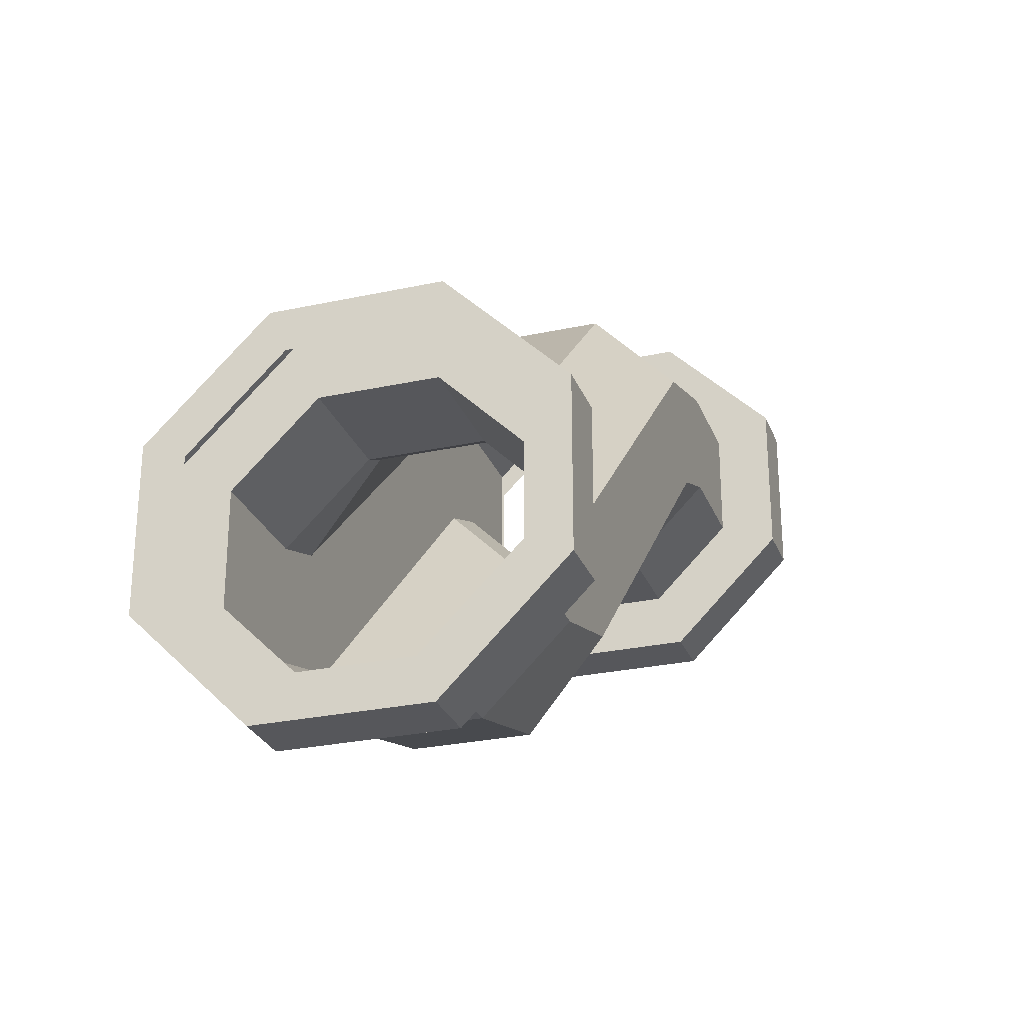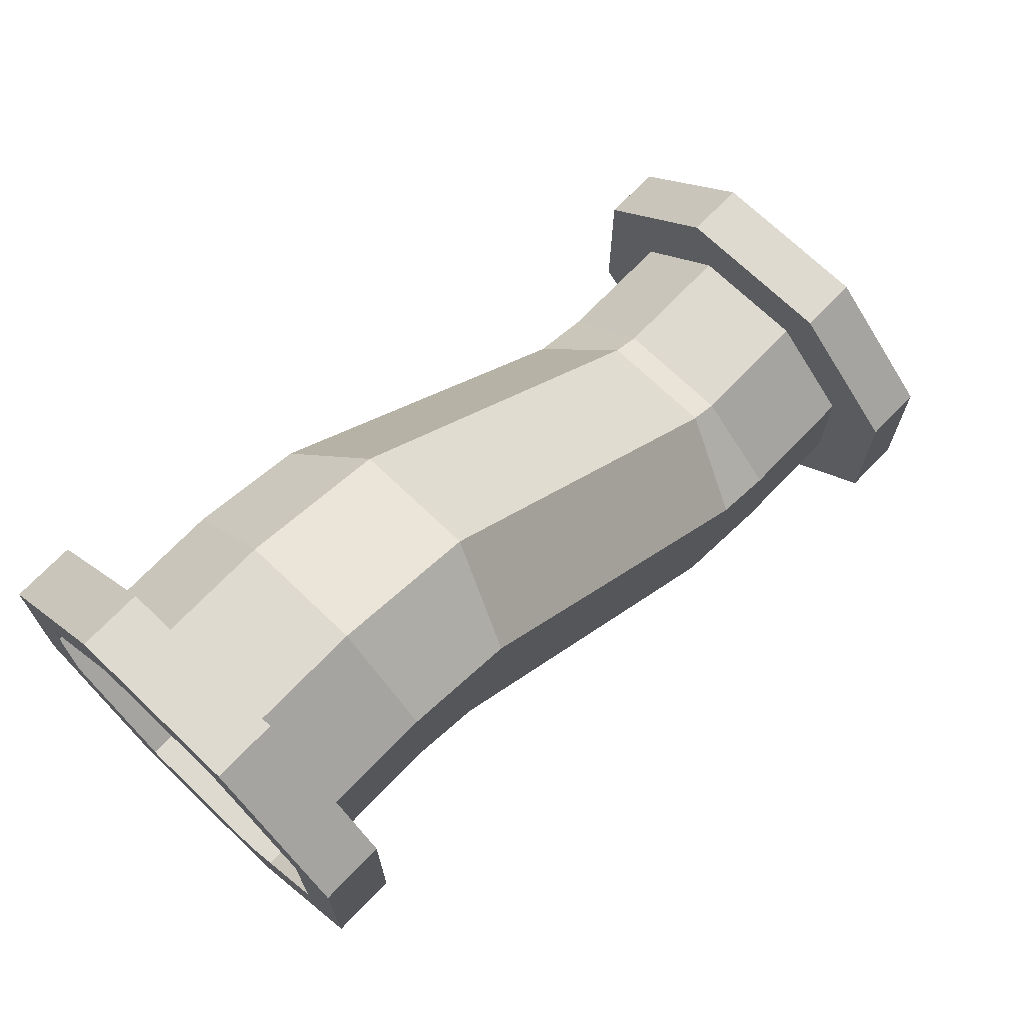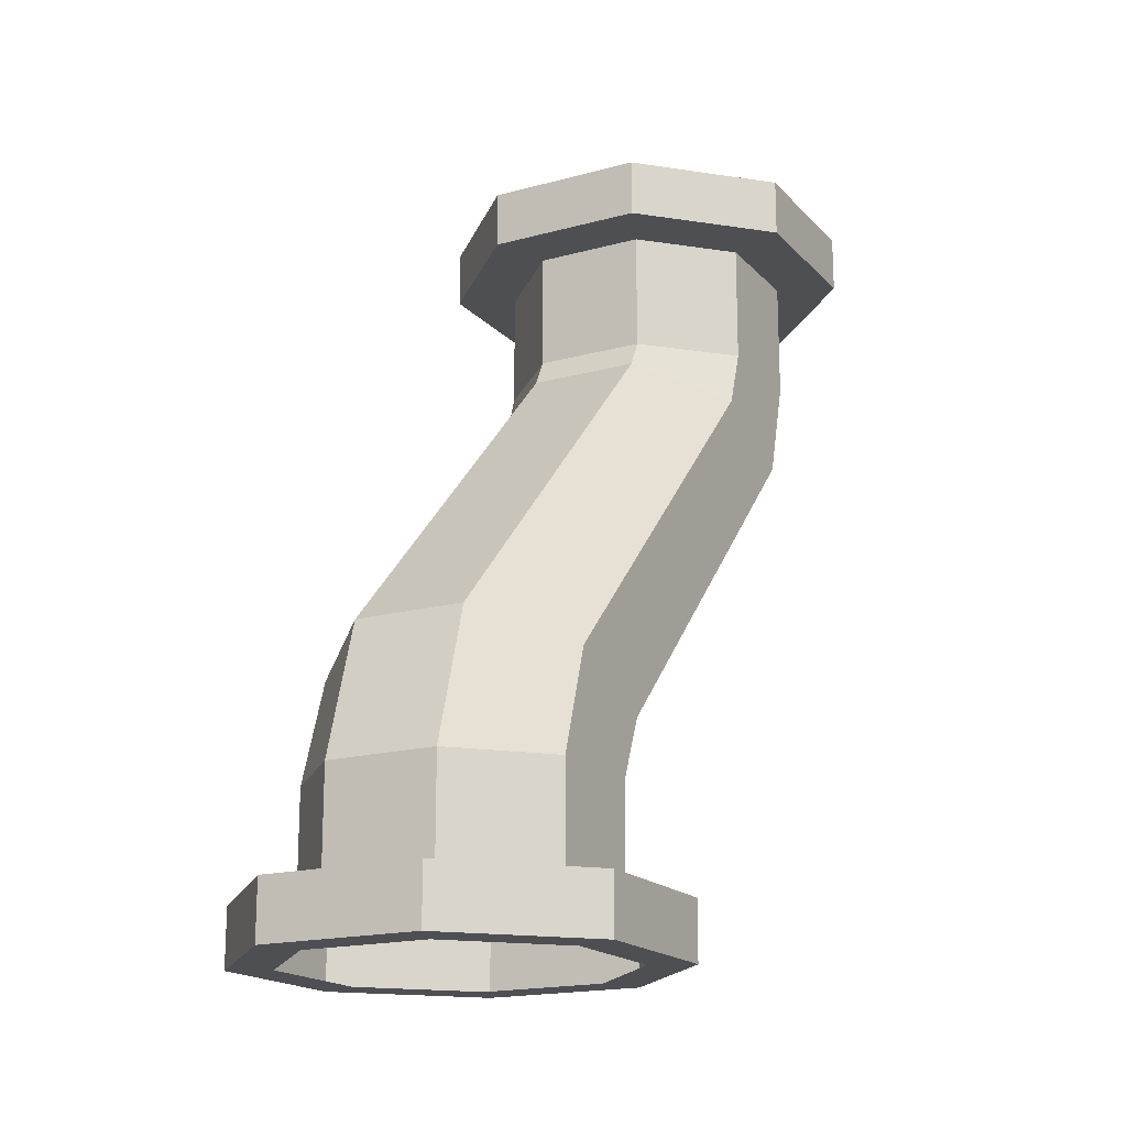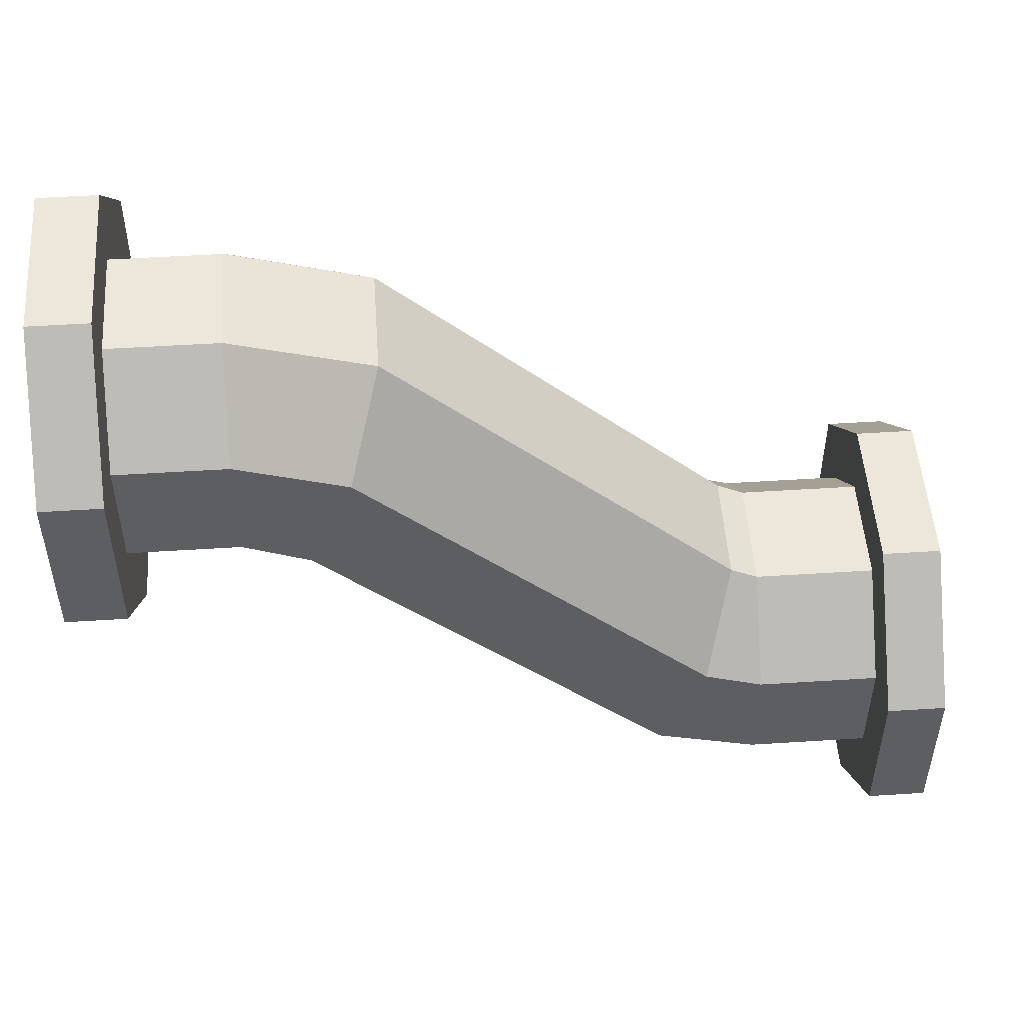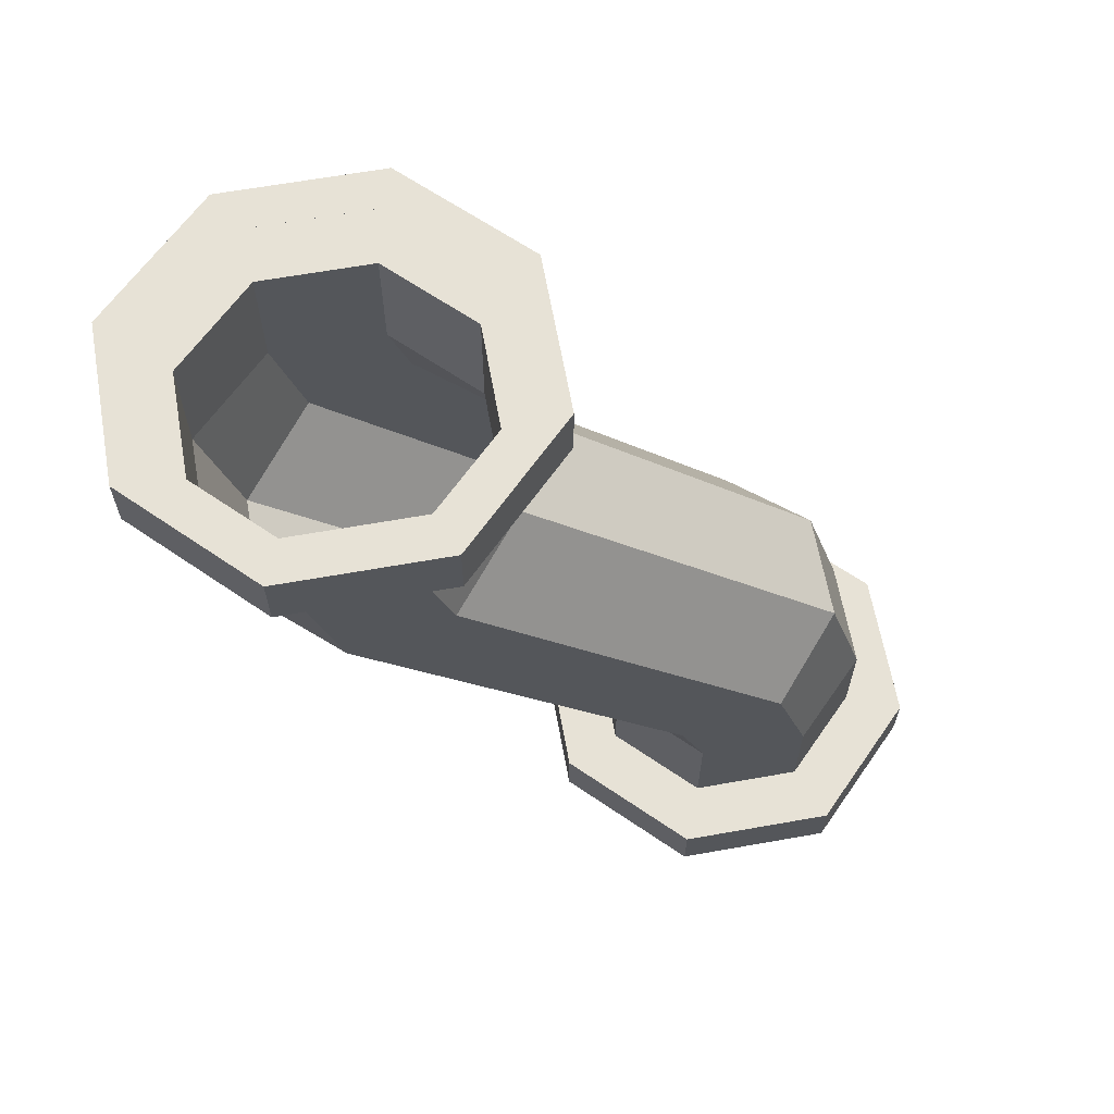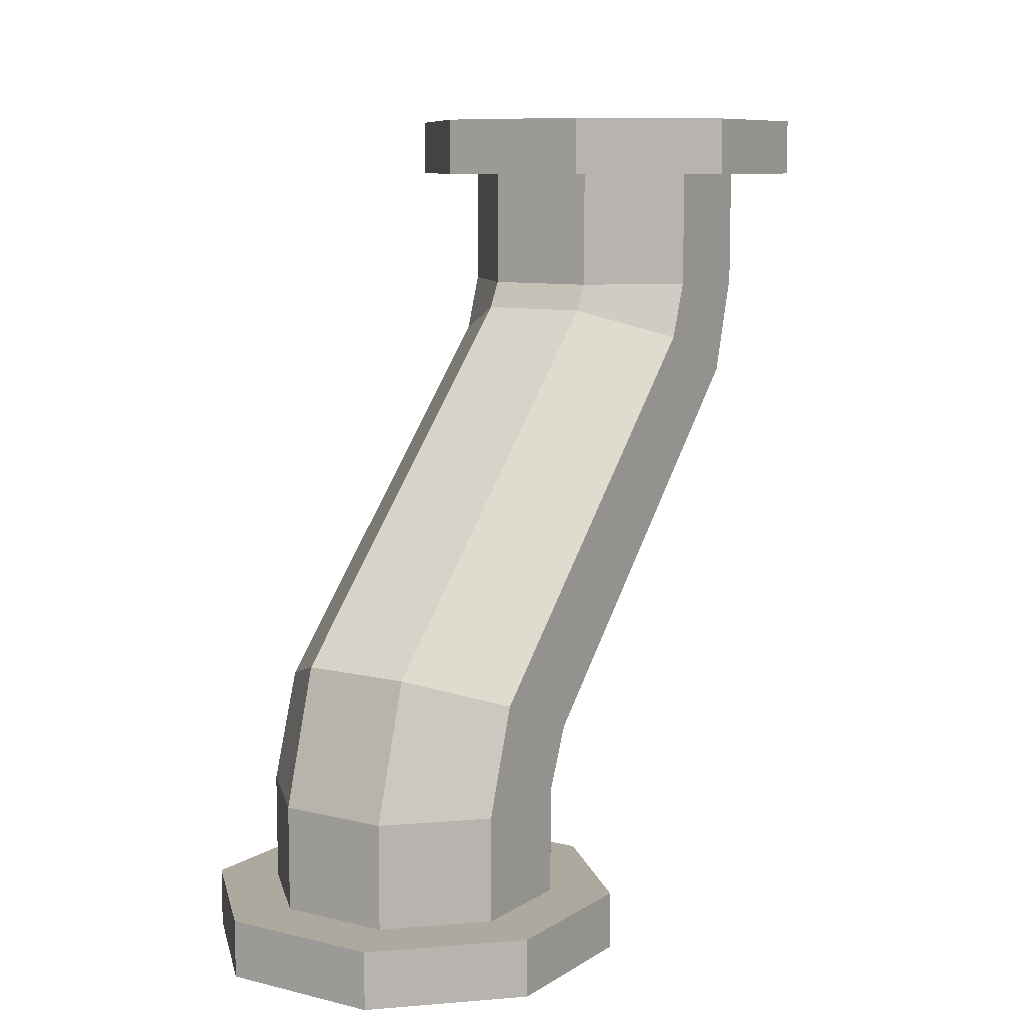
<metadata>
{"format":"obj","ext":"obj","renderer":"f3d","projection":"perspective","resolution":1024,"background":"white","views":[{"elev":-27.3,"azim":18.5,"up":"+Y"},{"elev":70.6,"azim":-136.2,"up":"+Y"},{"elev":-17.7,"azim":-151.8,"up":"+Z"},{"elev":50.9,"azim":-94.0,"up":"+Y"},{"elev":63.5,"azim":79.8,"up":"+Z"},{"elev":9.1,"azim":-147.3,"up":"+Z"}]}
</metadata>
<code>
v 0.02951 0.06175 0.1137
v -0.02164 0.06175 0.1137
v -0.05781 0.02558 0.1137
v -0.05781 -0.02558 0.1137
v -0.02164 -0.06175 0.1137
v 0.02951 -0.06175 0.1137
v 0.06568 -0.02558 0.1137
v 0.06568 0.02558 0.1137
v 0.0327 0.06944 0.1401
v -0.02483 0.06944 0.1401
v -0.0655 0.02876 0.1401
v -0.0655 -0.02876 0.1401
v -0.02483 -0.06944 0.1401
v 0.0327 -0.06944 0.1401
v 0.07338 -0.02876 0.1401
v 0.07338 0.02876 0.1401
v 0.04043 0.0881 0.1137
v -0.03255 0.0881 0.1137
v -0.03255 0.0881 0.1401
v 0.04043 0.0881 0.1401
v -0.08416 0.03649 0.1137
v -0.08416 0.03649 0.1401
v -0.08416 -0.03649 0.1137
v -0.08416 -0.03649 0.1401
v -0.03255 -0.0881 0.1137
v -0.03255 -0.0881 0.1401
v 0.04043 -0.0881 0.1137
v 0.04043 -0.0881 0.1401
v 0.09203 -0.03649 0.1137
v 0.09203 -0.03649 0.1401
v 0.09203 0.03649 0.1137
v 0.09203 0.03649 0.1401
v 0.02951 0.06175 0.05919
v 0.06568 0.02558 0.05919
v 0.06568 -0.02558 0.05919
v 0.02951 -0.06175 0.05919
v -0.02164 -0.06175 0.05919
v -0.05781 -0.02558 0.05919
v -0.05781 0.02558 0.05919
v -0.02164 0.06175 0.05919
v 0.02951 0.2379 -0.2212
v -0.02164 0.2379 -0.2212
v -0.05781 0.2018 -0.2212
v -0.05781 0.1506 -0.2212
v -0.02164 0.1144 -0.2212
v 0.02951 0.1144 -0.2212
v 0.06568 0.1506 -0.2212
v 0.06568 0.2018 -0.2212
v 0.0327 0.2456 -0.2476
v -0.02483 0.2456 -0.2476
v -0.0655 0.205 -0.2476
v -0.0655 0.1474 -0.2476
v -0.02483 0.1068 -0.2476
v 0.0327 0.1068 -0.2476
v 0.07338 0.1474 -0.2476
v 0.07338 0.205 -0.2476
v 0.04043 0.2643 -0.2212
v -0.03255 0.2643 -0.2212
v -0.03255 0.2643 -0.2476
v 0.04043 0.2643 -0.2476
v -0.08416 0.2127 -0.2212
v -0.08416 0.2127 -0.2476
v -0.08416 0.1397 -0.2212
v -0.08416 0.1397 -0.2476
v -0.03255 0.0881 -0.2212
v -0.03255 0.0881 -0.2476
v 0.04043 0.0881 -0.2212
v 0.04043 0.0881 -0.2476
v 0.09203 0.1397 -0.2212
v 0.09203 0.1397 -0.2476
v 0.09203 0.2127 -0.2212
v 0.09203 0.2127 -0.2476
v 0.02951 0.2379 -0.1729
v -0.02164 0.2379 -0.1729
v -0.05781 0.2018 -0.1729
v -0.05781 0.1506 -0.1729
v -0.02164 0.1144 -0.1729
v 0.02951 0.1144 -0.1729
v 0.06568 0.1506 -0.1729
v 0.06568 0.2018 -0.1729
v 0.02951 0.06812 0.04674
v -0.02164 0.06812 0.04674
v -0.05781 0.0347 0.0329
v -0.05781 -0.01255 0.01332
v -0.02164 -0.04597 -0.000518
v 0.02951 -0.04597 -0.000518
v 0.06568 -0.01255 0.01332
v 0.06568 0.0347 0.0329
v 0.02951 0.2195 -0.1107
v -0.02164 0.2195 -0.1107
v -0.05781 0.1861 -0.1245
v -0.05781 0.1388 -0.1441
v -0.02164 0.1054 -0.1579
v 0.02951 0.1054 -0.1579
v 0.06568 0.1388 -0.1441
v 0.06568 0.1861 -0.1245
f 17 18 19 20
f 18 21 22 19
f 21 23 24 22
f 23 25 26 24
f 25 27 28 26
f 27 29 30 28
f 29 31 32 30
f 31 17 20 32
f 1 2 18 17
f 10 9 20 19
f 2 3 21 18
f 11 10 19 22
f 3 4 23 21
f 12 11 22 24
f 4 5 25 23
f 13 12 24 26
f 5 6 27 25
f 14 13 26 28
f 6 7 29 27
f 15 14 28 30
f 7 8 31 29
f 16 15 30 32
f 8 1 17 31
f 9 16 32 20
f 34 33 1 8
f 35 34 8 7
f 36 35 7 6
f 37 36 6 5
f 38 37 5 4
f 39 38 4 3
f 40 39 3 2
f 33 40 2 1
f 57 60 59 58
f 58 59 62 61
f 61 62 64 63
f 63 64 66 65
f 65 66 68 67
f 67 68 70 69
f 69 70 72 71
f 71 72 60 57
f 41 57 58 42
f 50 59 60 49
f 42 58 61 43
f 51 62 59 50
f 43 61 63 44
f 52 64 62 51
f 44 63 65 45
f 53 66 64 52
f 45 65 67 46
f 54 68 66 53
f 46 67 69 47
f 55 70 68 54
f 47 69 71 48
f 56 72 70 55
f 48 71 57 41
f 49 60 72 56
f 34 88 81 33
f 35 87 88 34
f 36 86 87 35
f 37 85 86 36
f 38 84 85 37
f 39 83 84 38
f 40 82 83 39
f 33 81 82 40
f 74 73 41 42
f 75 74 42 43
f 76 75 43 44
f 77 76 44 45
f 78 77 45 46
f 79 78 46 47
f 80 79 47 48
f 73 80 48 41
f 90 82 81 89
f 91 83 82 90
f 92 84 83 91
f 93 85 84 92
f 94 86 85 93
f 95 87 86 94
f 96 88 87 95
f 89 81 88 96
f 90 89 73 74
f 91 90 74 75
f 92 91 75 76
f 93 92 76 77
f 94 93 77 78
f 95 94 78 79
f 96 95 79 80
f 89 96 80 73

</code>
